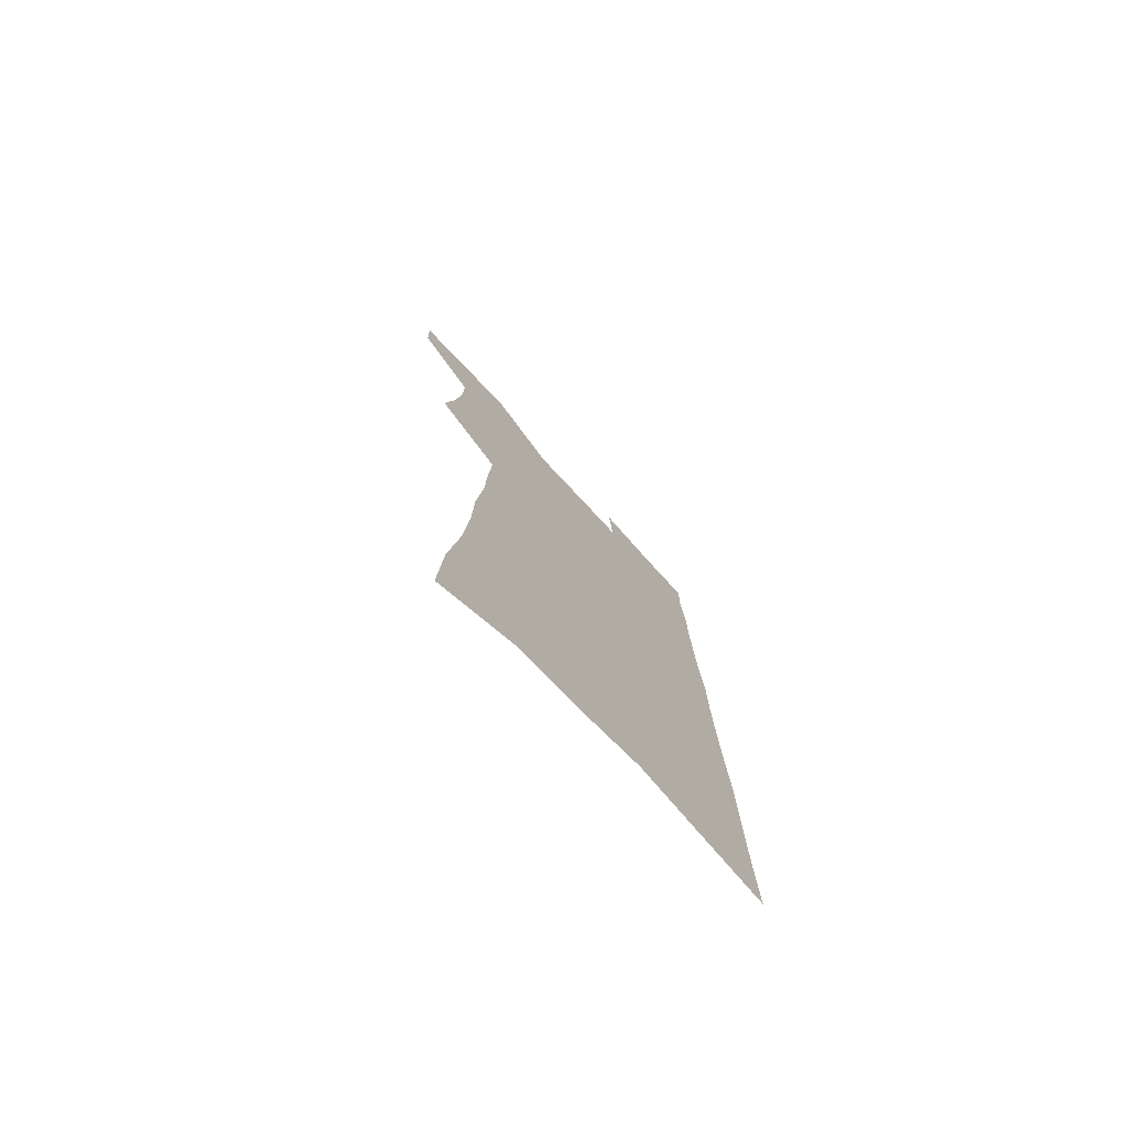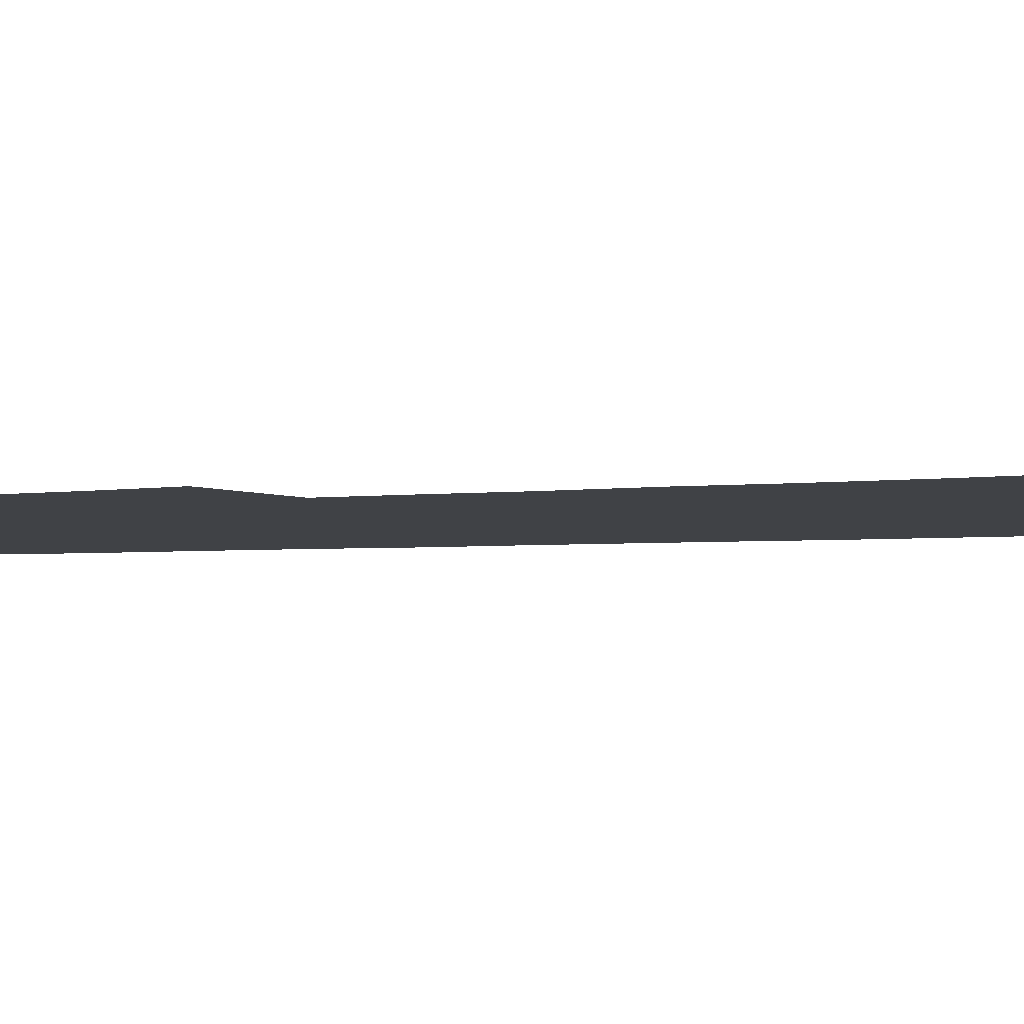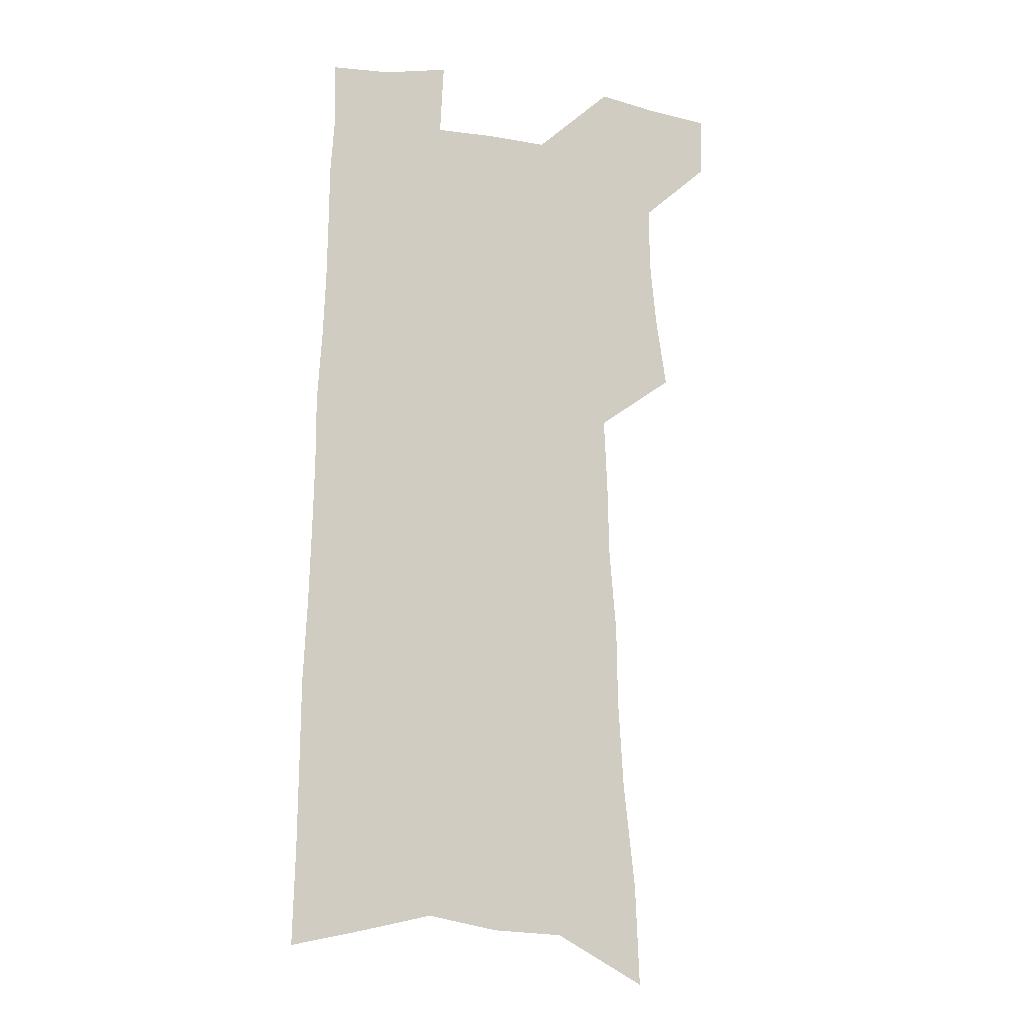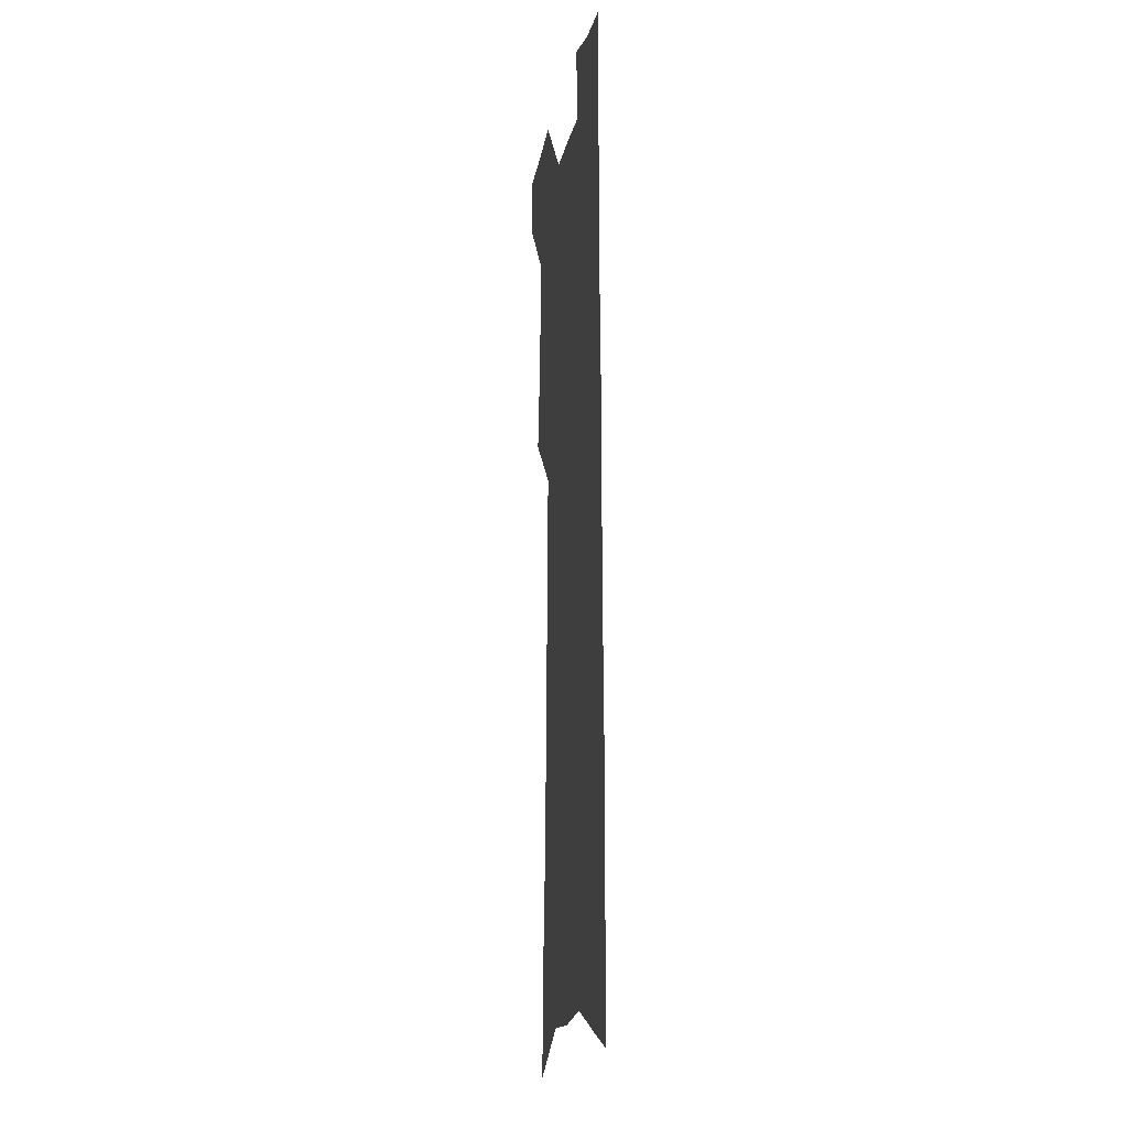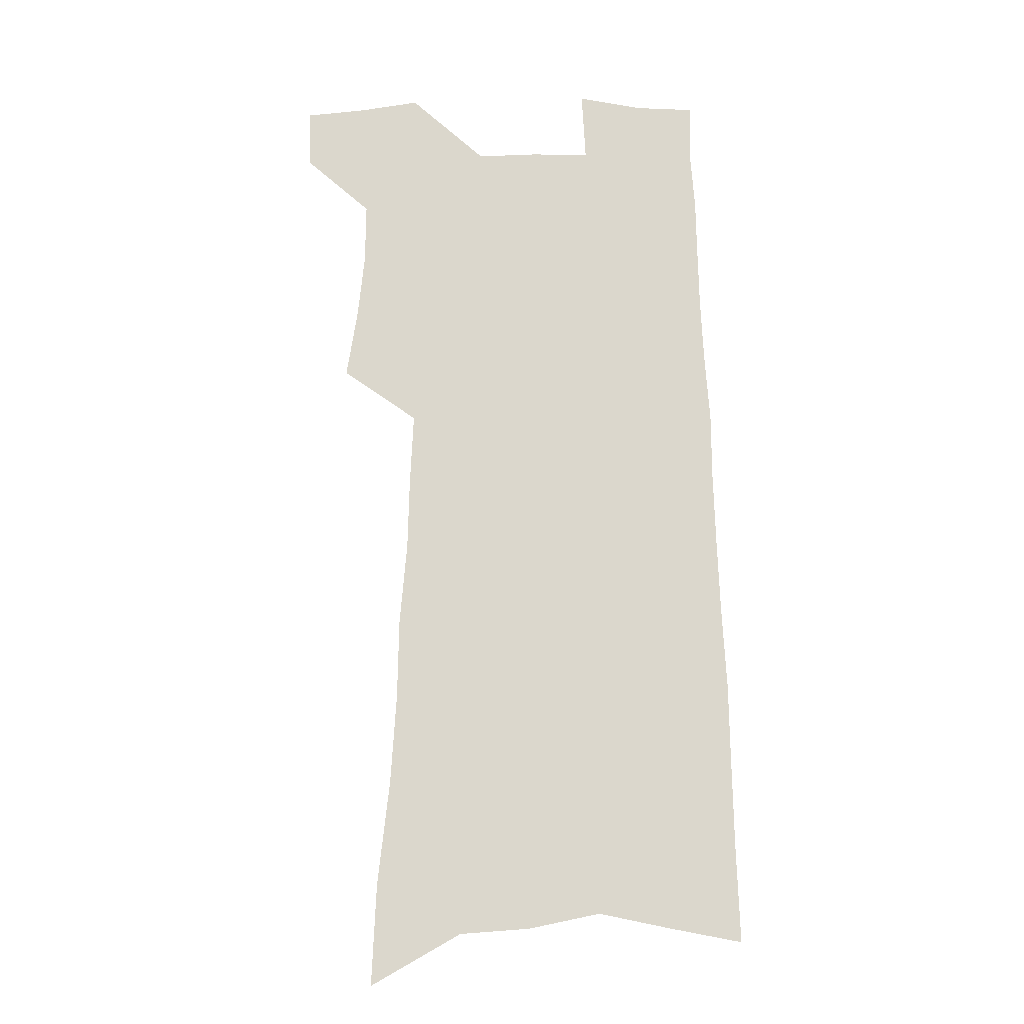
<metadata>
{"format":"obj","ext":"obj","renderer":"f3d","projection":"perspective","resolution":1024,"background":"white","views":[{"elev":-76.8,"azim":-47.2,"up":"+Y"},{"elev":-6.2,"azim":-77.8,"up":"+Z"},{"elev":-11.3,"azim":161.4,"up":"+Y"},{"elev":-10.3,"azim":81.2,"up":"+Y"},{"elev":-16.9,"azim":-0.1,"up":"+Y"}]}
</metadata>
<code>
v 495.4 526.7 0
v 494.6 551.9 0
v 515.5 419 0
v 520.1 448.9 0
v 522.8 476.6 0
v 523.1 502.4 0
v 524.4 527.8 0
v 520.2 554.7 0
v 532.6 141.8 0
v 534.4 184.1 0
v 539.2 228.6 0
v 541.6 266.5 0
v 542.1 300.1 0
v 545.1 335.6 0
v 545.8 366.5 0
v 547.2 396.7 0
v 549.7 426 0
v 550.7 453 0
v 551.8 479 0
v 553.6 504.4 0
v 550.6 529.8 0
v 545.4 558.9 0
v 570.3 163.4 0
v 572.6 206.1 0
v 573.4 243.4 0
v 573.7 277.4 0
v 573.1 308.7 0
v 575.2 343.1 0
v 576.6 374.1 0
v 577.5 402.8 0
v 577.6 429.4 0
v 578.6 456 0
v 578.5 480.8 0
v 578.5 505.4 0
v 577.5 530.1 0
v 599.9 165.6 0
v 602.1 215.3 0
v 602.1 250 0
v 601.6 282 0
v 602.3 316.3 0
v 602.6 347.3 0
v 602.9 376.9 0
v 603.1 404.5 0
v 603.4 431.5 0
v 603.6 457.2 0
v 603.8 482 0
v 603.4 506 0
v 602.5 531.2 0
v 629.7 171.9 0
v 629.4 214.8 0
v 629.3 249.8 0
v 628.8 284.7 0
v 628.8 315.5 0
v 628.5 348 0
v 628.3 377.1 0
v 628.3 404.7 0
v 628.2 431.3 0
v 628.1 457.1 0
v 628 482 0
v 627.9 506.3 0
v 627.8 531 0
v 626.2 561.2 0
v 659.6 165.8 0
v 657.5 211.1 0
v 658.1 244.1 0
v 656.3 281.1 0
v 655.5 314.2 0
v 655 345.3 0
v 654.3 375.1 0
v 653.8 403.3 0
v 653.6 430.2 0
v 653.2 456.3 0
v 652.8 481.7 0
v 652.1 506.5 0
v 652.8 530.2 0
v 653.5 556.1 0
v 690.2 160 0
v 688.9 200.2 0
v 688.3 236.3 0
v 687.8 270.9 0
v 686 305.7 0
v 684.8 338 0
v 684 368.6 0
v 683.9 397.3 0
v 681.9 426.4 0
v 680.6 453.8 0
v 680.1 479.8 0
v 679.7 505.2 0
v 677.9 530.6 0
v 678.4 555 0
f 6 7 1
f 1 7 2
f 7 8 2
f 16 17 3
f 3 17 4
f 17 18 4
f 4 18 5
f 18 19 5
f 5 19 6
f 19 20 6
f 6 20 7
f 20 21 7
f 7 21 8
f 21 22 8
f 9 23 10
f 23 24 10
f 10 24 11
f 24 25 11
f 11 25 12
f 25 26 12
f 12 26 13
f 26 27 13
f 13 27 14
f 27 28 14
f 14 28 15
f 28 29 15
f 15 29 16
f 29 30 16
f 16 30 17
f 30 31 17
f 17 31 18
f 31 32 18
f 18 32 19
f 32 33 19
f 19 33 20
f 33 34 20
f 20 34 21
f 34 35 21
f 21 35 22
f 23 36 24
f 36 37 24
f 24 37 25
f 37 38 25
f 25 38 26
f 38 39 26
f 26 39 27
f 39 40 27
f 27 40 28
f 40 41 28
f 28 41 29
f 41 42 29
f 29 42 30
f 42 43 30
f 30 43 31
f 43 44 31
f 31 44 32
f 44 45 32
f 32 45 33
f 45 46 33
f 33 46 34
f 46 47 34
f 34 47 35
f 47 48 35
f 36 49 37
f 49 50 37
f 37 50 38
f 50 51 38
f 38 51 39
f 51 52 39
f 39 52 40
f 52 53 40
f 40 53 41
f 53 54 41
f 41 54 42
f 54 55 42
f 42 55 43
f 55 56 43
f 43 56 44
f 56 57 44
f 44 57 45
f 57 58 45
f 45 58 46
f 58 59 46
f 46 59 47
f 59 60 47
f 47 60 48
f 60 61 48
f 49 63 50
f 63 64 50
f 50 64 51
f 64 65 51
f 51 65 52
f 65 66 52
f 52 66 53
f 66 67 53
f 53 67 54
f 67 68 54
f 54 68 55
f 68 69 55
f 55 69 56
f 69 70 56
f 56 70 57
f 70 71 57
f 57 71 58
f 71 72 58
f 58 72 59
f 72 73 59
f 59 73 60
f 73 74 60
f 60 74 61
f 74 75 61
f 61 75 62
f 75 76 62
f 63 77 64
f 77 78 64
f 64 78 65
f 78 79 65
f 65 79 66
f 79 80 66
f 66 80 67
f 80 81 67
f 67 81 68
f 81 82 68
f 68 82 69
f 82 83 69
f 69 83 70
f 83 84 70
f 70 84 71
f 84 85 71
f 71 85 72
f 85 86 72
f 72 86 73
f 86 87 73
f 73 87 74
f 87 88 74
f 74 88 75
f 88 89 75
f 75 89 76
f 89 90 76

</code>
